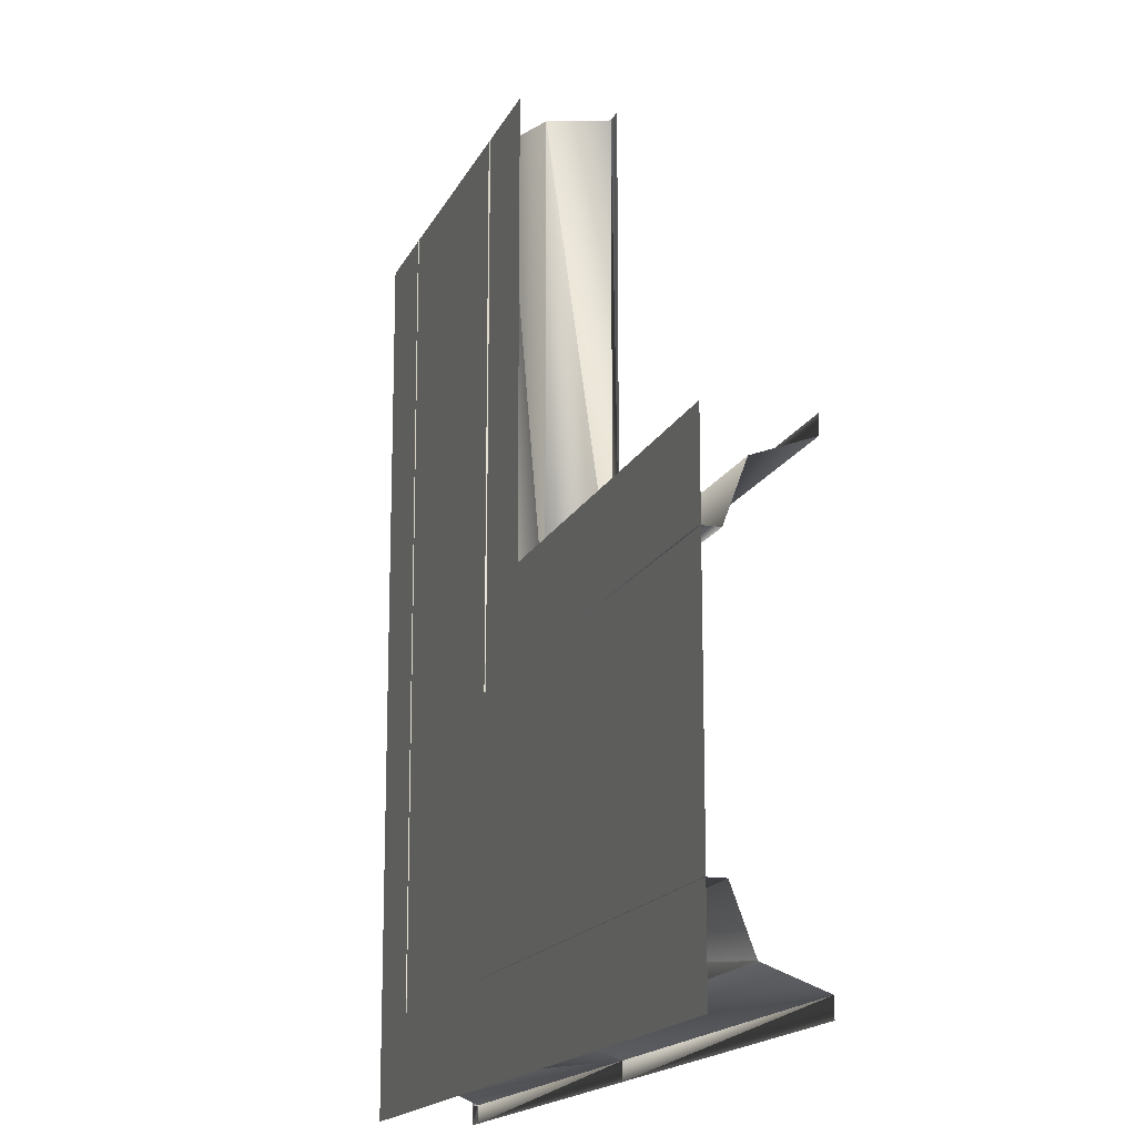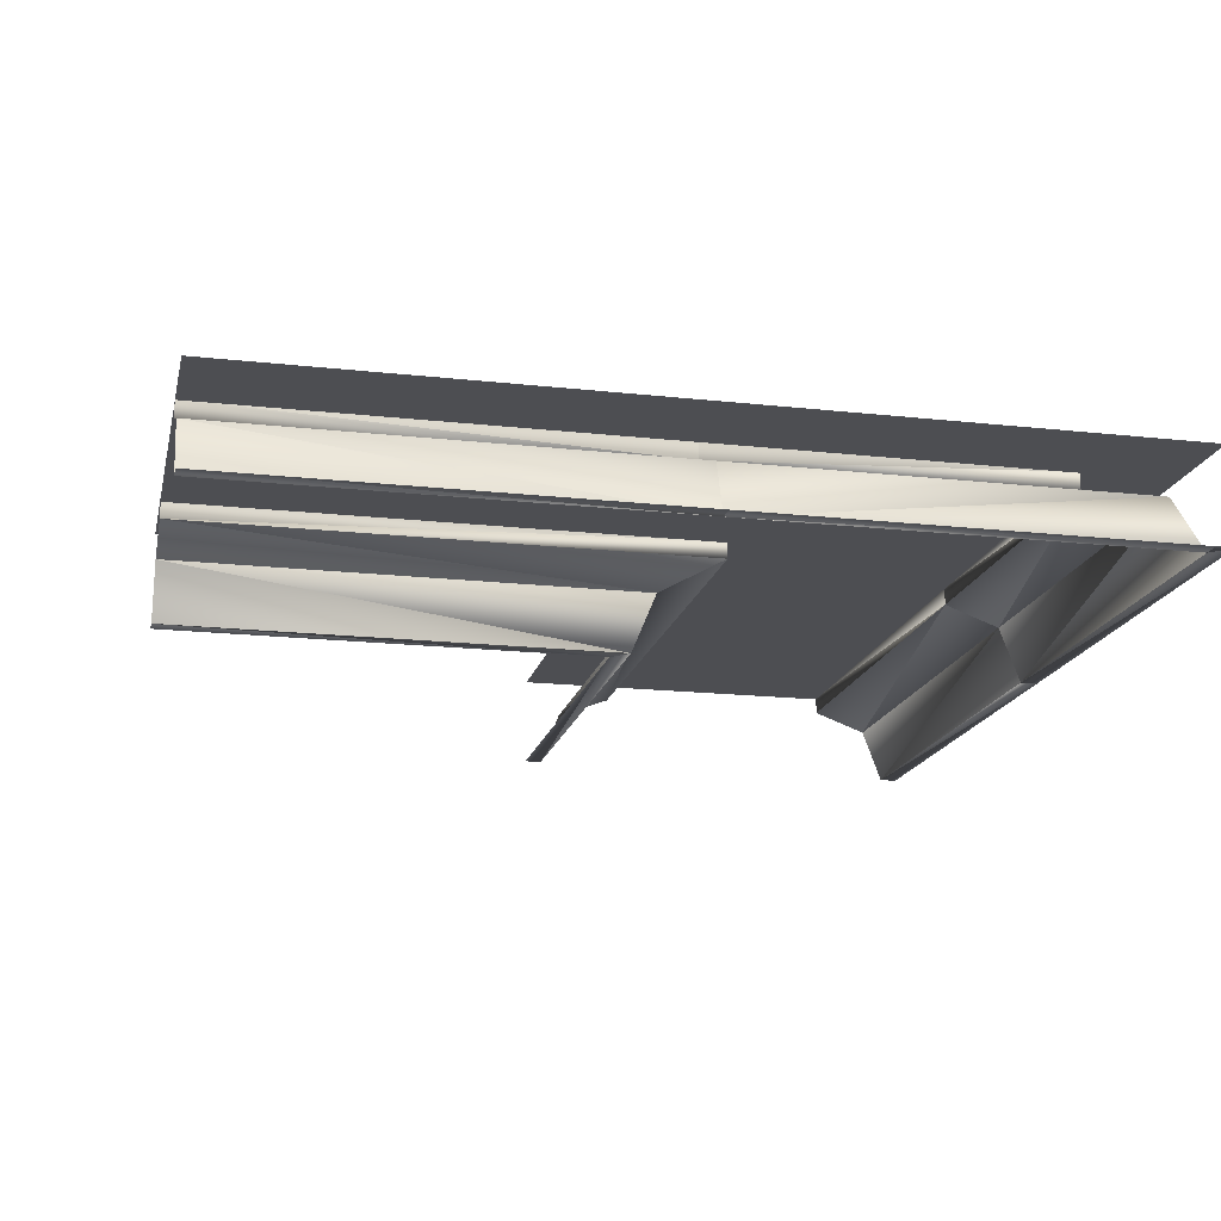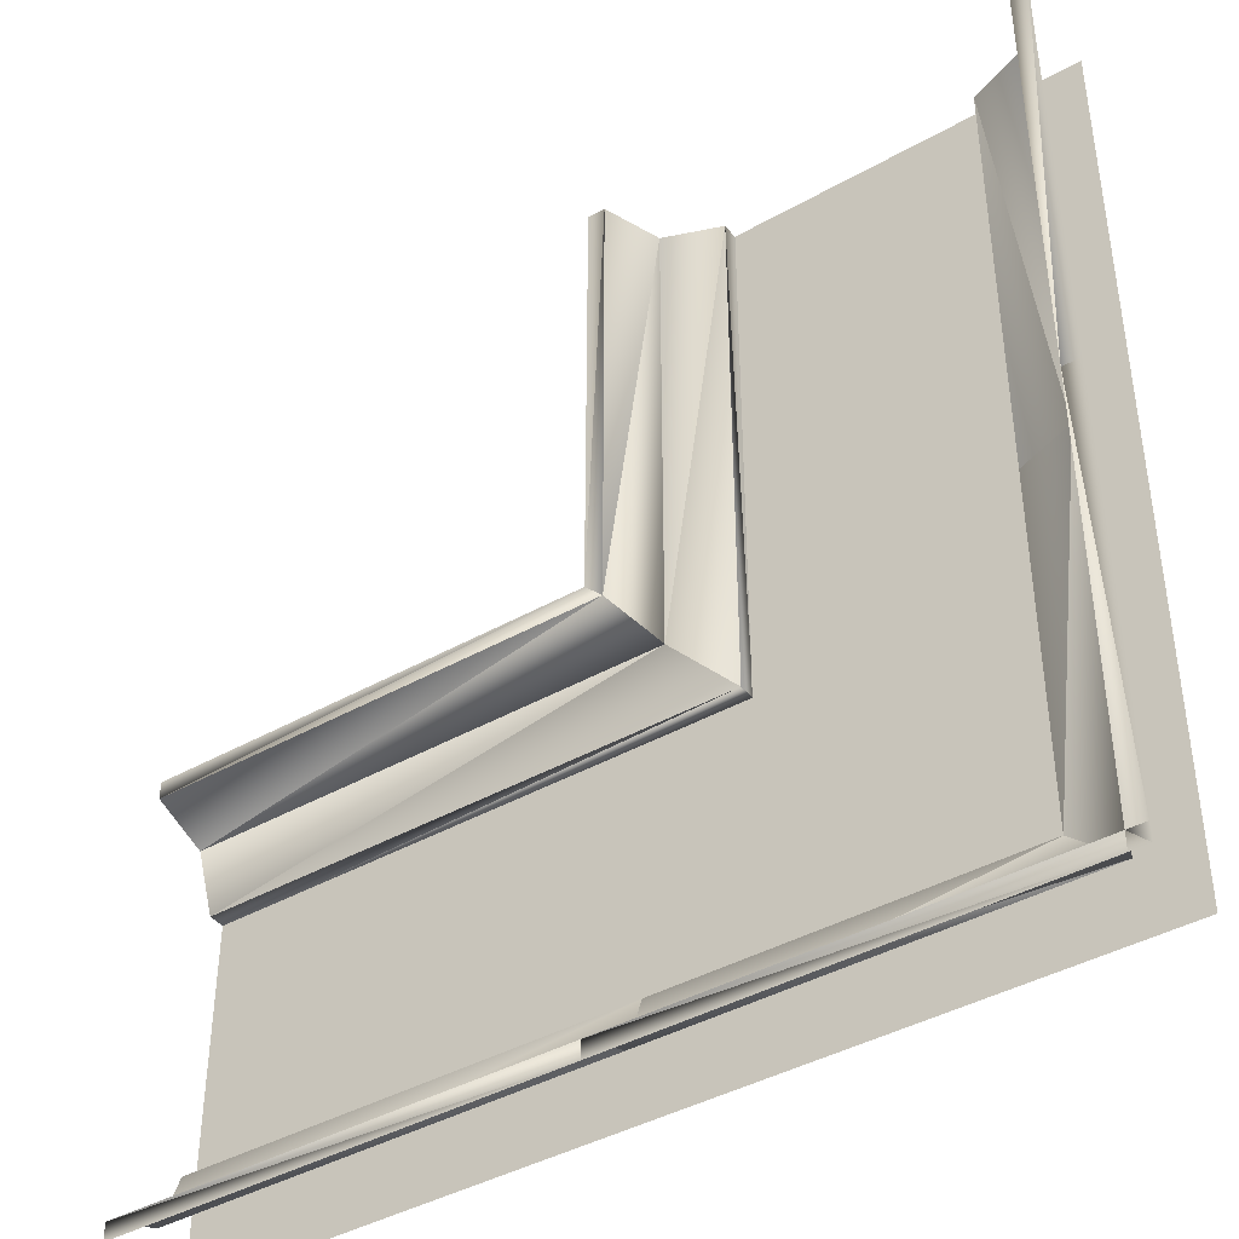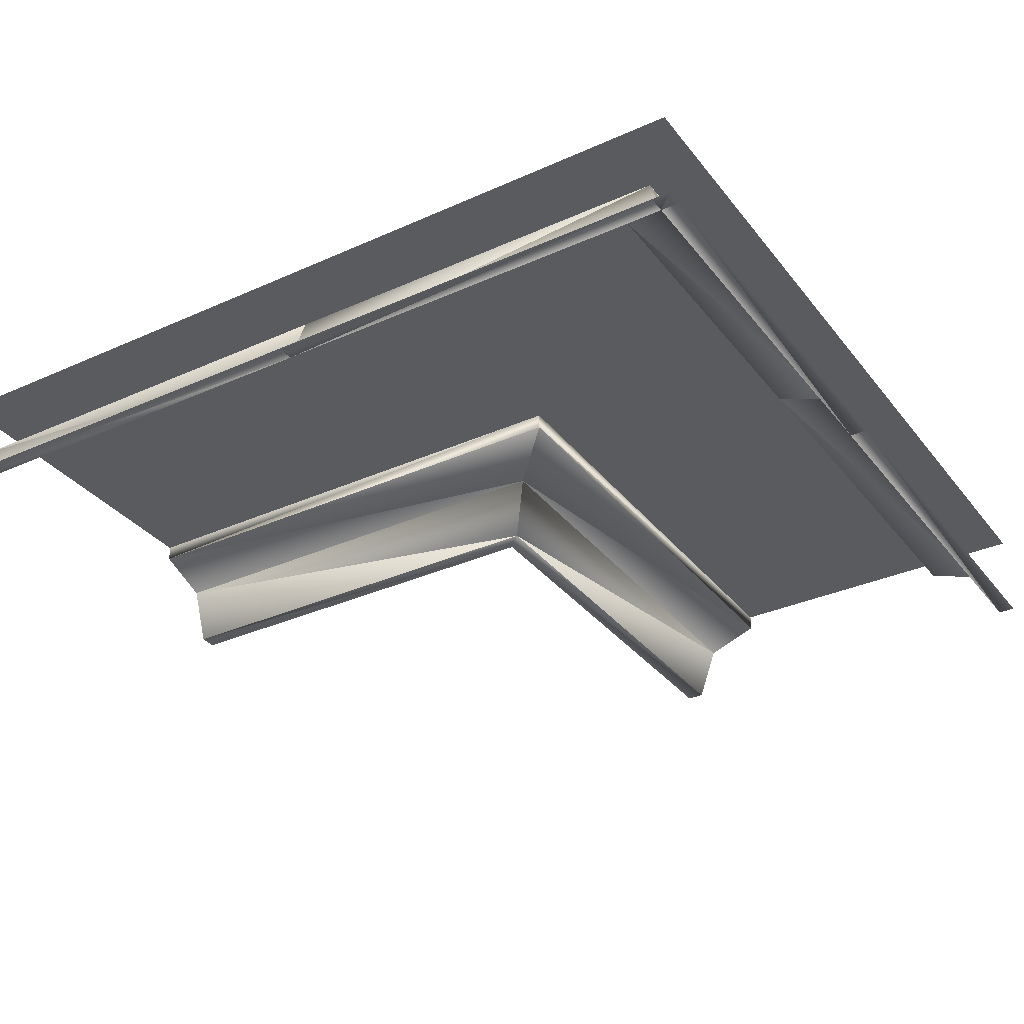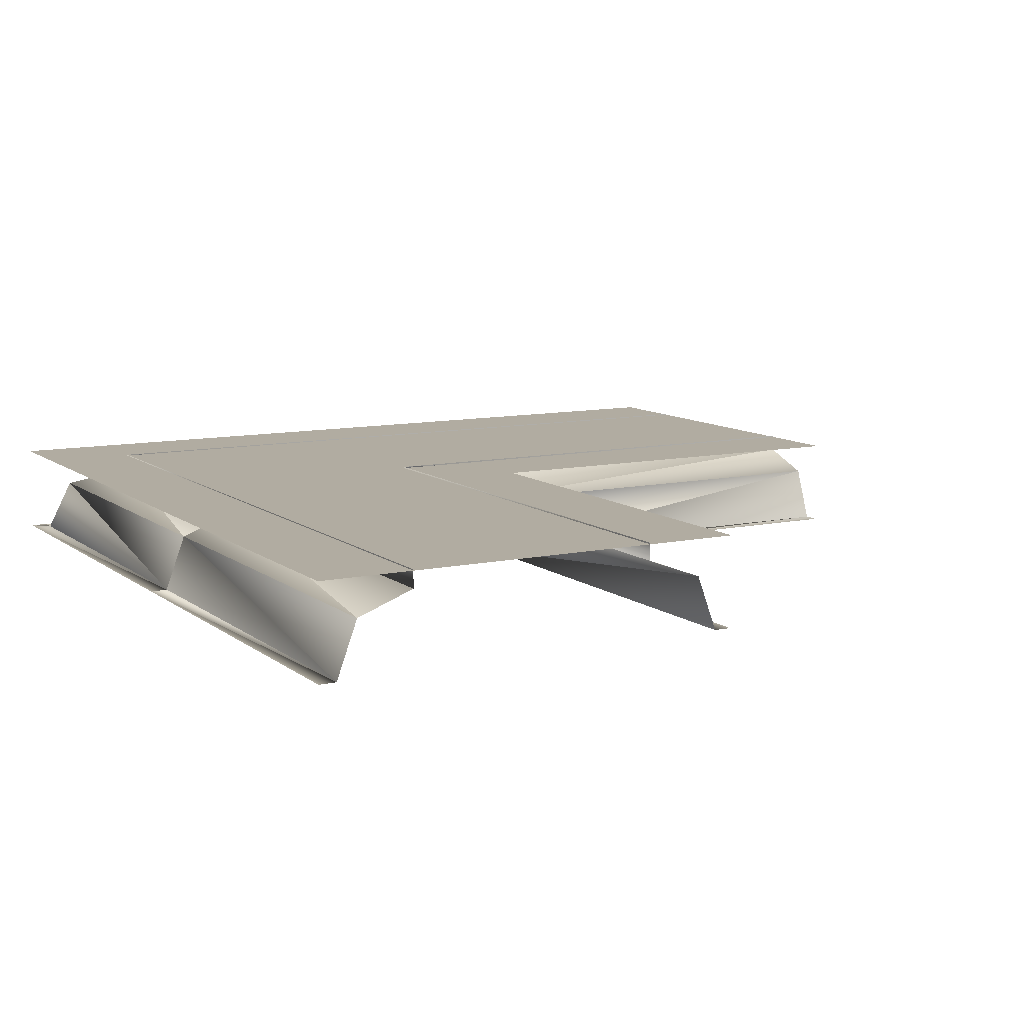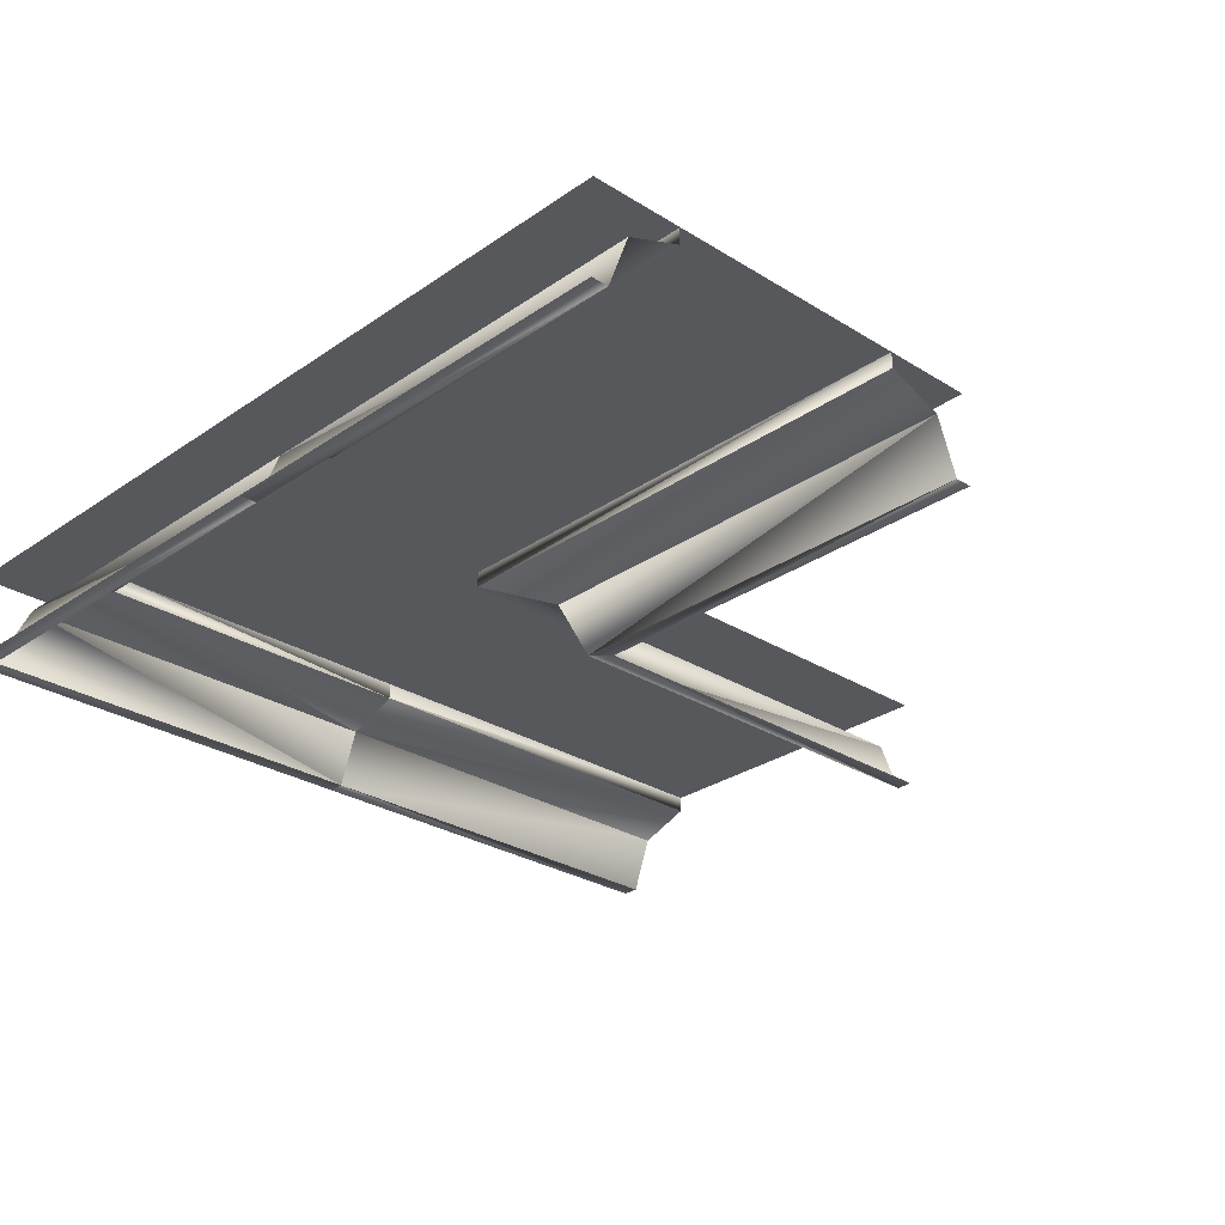
<metadata>
{"format":"obj","ext":"obj","renderer":"f3d","projection":"perspective","resolution":1024,"background":"white","views":[{"elev":-16.2,"azim":-108.3,"up":"+Z"},{"elev":-17.1,"azim":77.4,"up":"+Y"},{"elev":-41.3,"azim":34.5,"up":"+Z"},{"elev":-32.9,"azim":121.8,"up":"+Y"},{"elev":10.2,"azim":-119.1,"up":"+Y"},{"elev":-27.9,"azim":-133.6,"up":"+Y"}]}
</metadata>
<code>
v -3 -0.1681 -2.173
v -3 -0.07349 -2.428
v -3 -0.4228 -2.079
v -0.8302 -0.1681 -2.173
v -0.9249 -0.4228 -2.078
v -1.005 -0.4228 -1.998
v -0.9247 -0.4228 -0.00278
v -0.83 -0.1681 -0.002781
v -0.5754 -0.07349 -0.002781
v -0.5754 0.006513 -0.002781
v -0.5756 -0.07349 -2.428
v -0.5756 0.006508 -2.428
v -3 0.006507 -2.428
v -1.005 -0.4228 -0.00278
v -3 -0.4228 -1.999
v -1 -0.1701 -3.829
v -1 -0.07541 -3.575
v -1 -0.4247 -3.924
v -2.998 -0.1701 -3.829
v -2.998 -0.4247 -3.924
v 0.5731 -0.07541 -3.575
v 0.8277 -0.1701 -3.829
v 0.9224 -0.4247 -3.924
v 0.8277 -0.1701 -2
v 0.9224 -0.4247 -2
v 0.8274 -0.1701 -4.2e-05
v 0.922 -0.4247 -4.2e-05
v 1.002 -0.4247 -2
v 1.002 -0.4247 -3.924
v 1.002 -0.4247 -4.2e-05
v 1.002 -0.4247 -4.004
v 0.9224 -0.4247 -4.004
v -1 -0.4247 -4.004
v -2.998 -0.4247 -4.004
v 0.5727 -0.07541 -4.2e-05
v 0.5731 -0.07541 -2
v 0.5727 0.004589 -4.2e-05
v 0.5731 0.004587 -2
v 0.5731 0.004586 -3.575
v -1 0.004586 -3.575
v -2.998 0.004586 -3.575
v -2.998 -0.07541 -3.575
v -1 -3e-06 -4
v 1 -4e-06 -4
v -1 -1e-06 -2
v 1 -2e-06 -2
v -1 -1e-06 -2
v 1 -2e-06 -2
v -1 1e-06 -0
v 1 0 0
v -3 -4e-06 -4
v -1 -4e-06 -4
v -3 -2e-06 -2
v -1 -2e-06 -2
f 4 2 1
f 5 1 3
f 5 4 1
f 5 8 4
f 3 6 5
f 7 5 6
f 5 7 8
f 4 8 9
f 9 10 12
f 9 12 11
f 4 9 11
f 11 12 13
f 11 13 2
f 4 11 2
f 7 6 14
f 3 15 6
f 19 16 17
f 16 21 17
f 20 18 16
f 18 22 16
f 20 16 19
f 16 22 21
f 21 22 24
f 18 23 22
f 25 22 23
f 25 24 22
f 25 27 26
f 25 26 24
f 25 30 27
f 25 23 29
f 25 29 28
f 25 28 30
f 29 23 31
f 31 23 32
f 18 32 23
f 18 33 32
f 20 34 33
f 20 33 18
f 24 26 35
f 24 35 36
f 36 35 37
f 36 37 38
f 36 38 39
f 21 39 40
f 36 39 21
f 17 40 41
f 21 40 17
f 17 41 42
f 19 17 42
f 21 24 36
f 45 43 44
f 45 44 46
f 49 47 48
f 49 48 50
f 53 51 52
f 53 52 54

</code>
